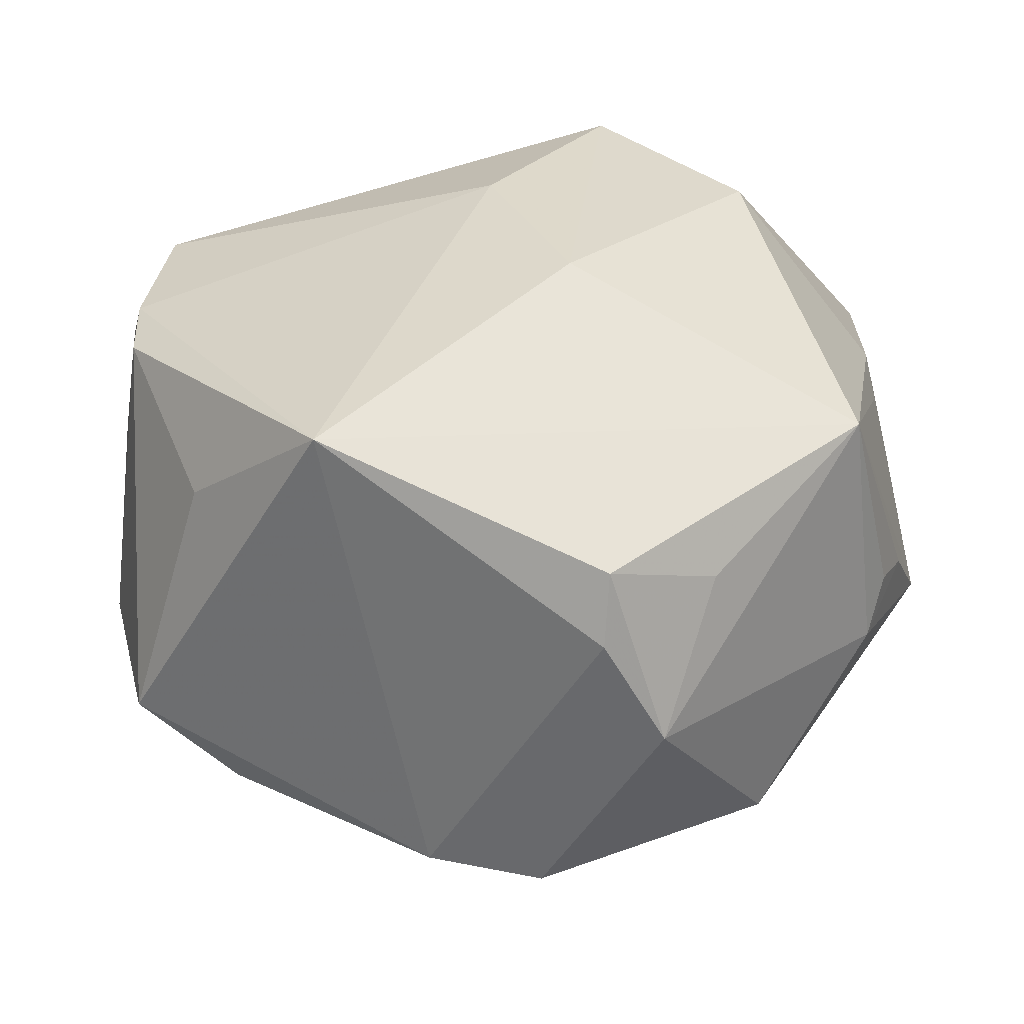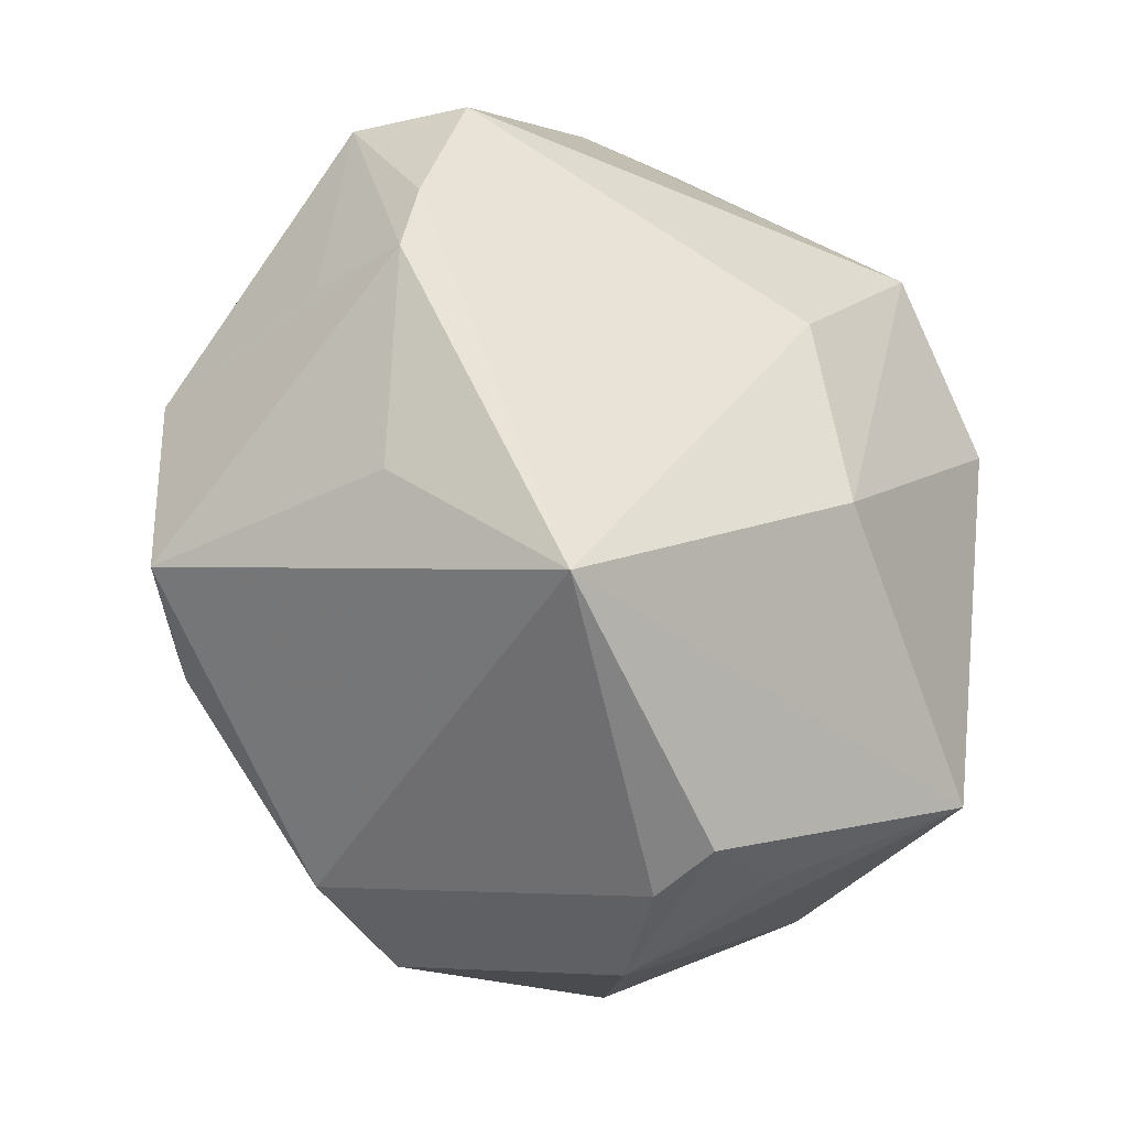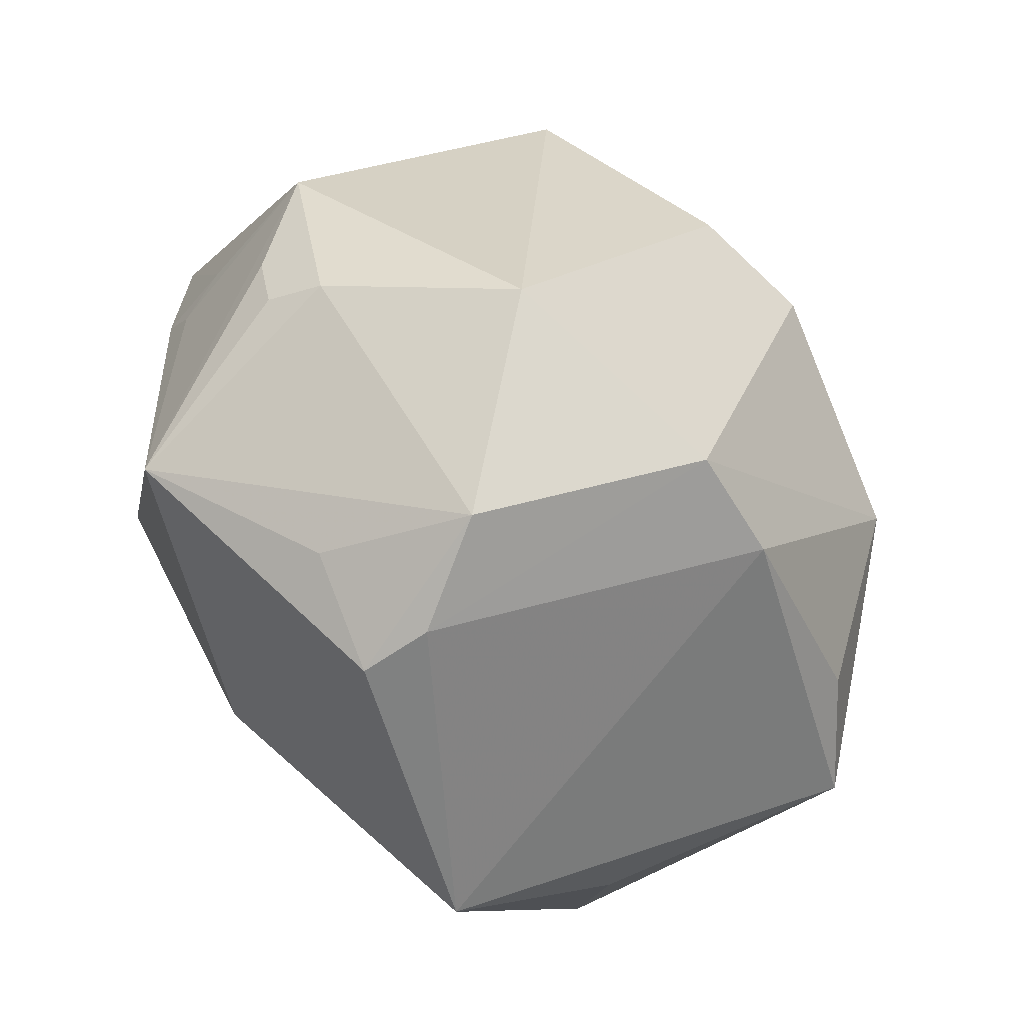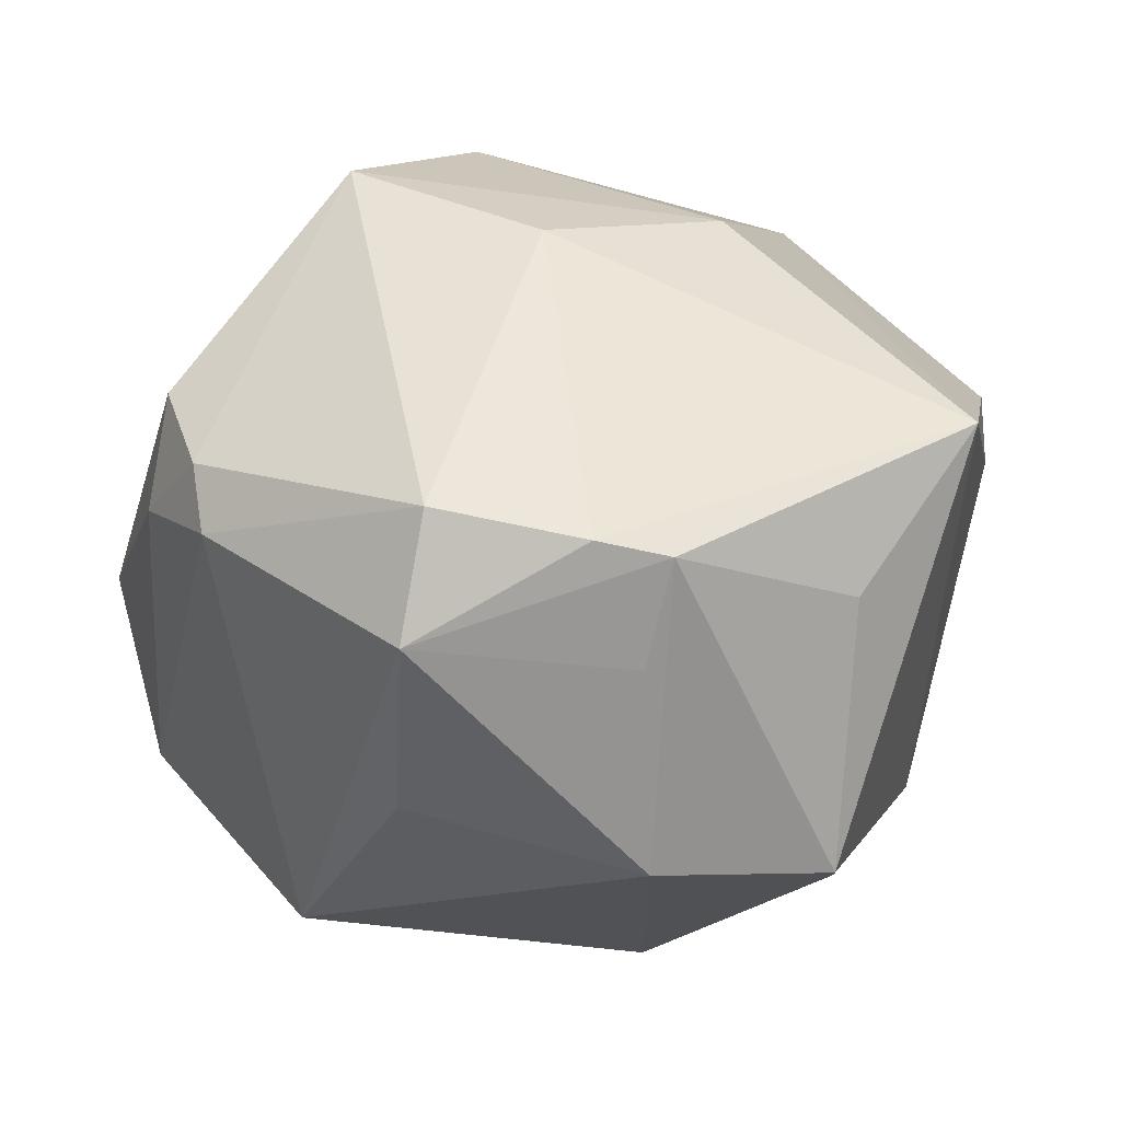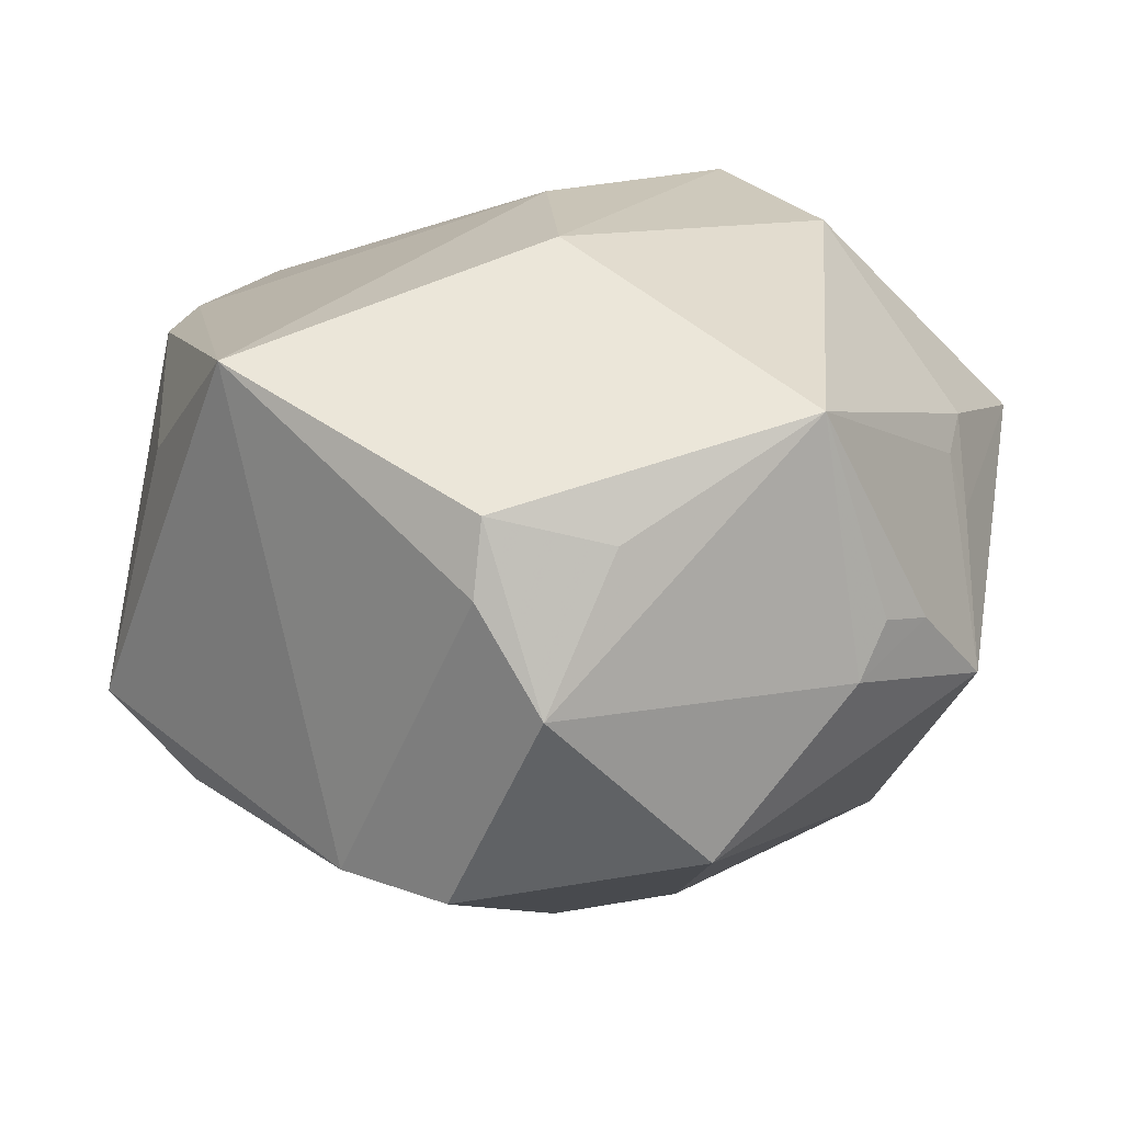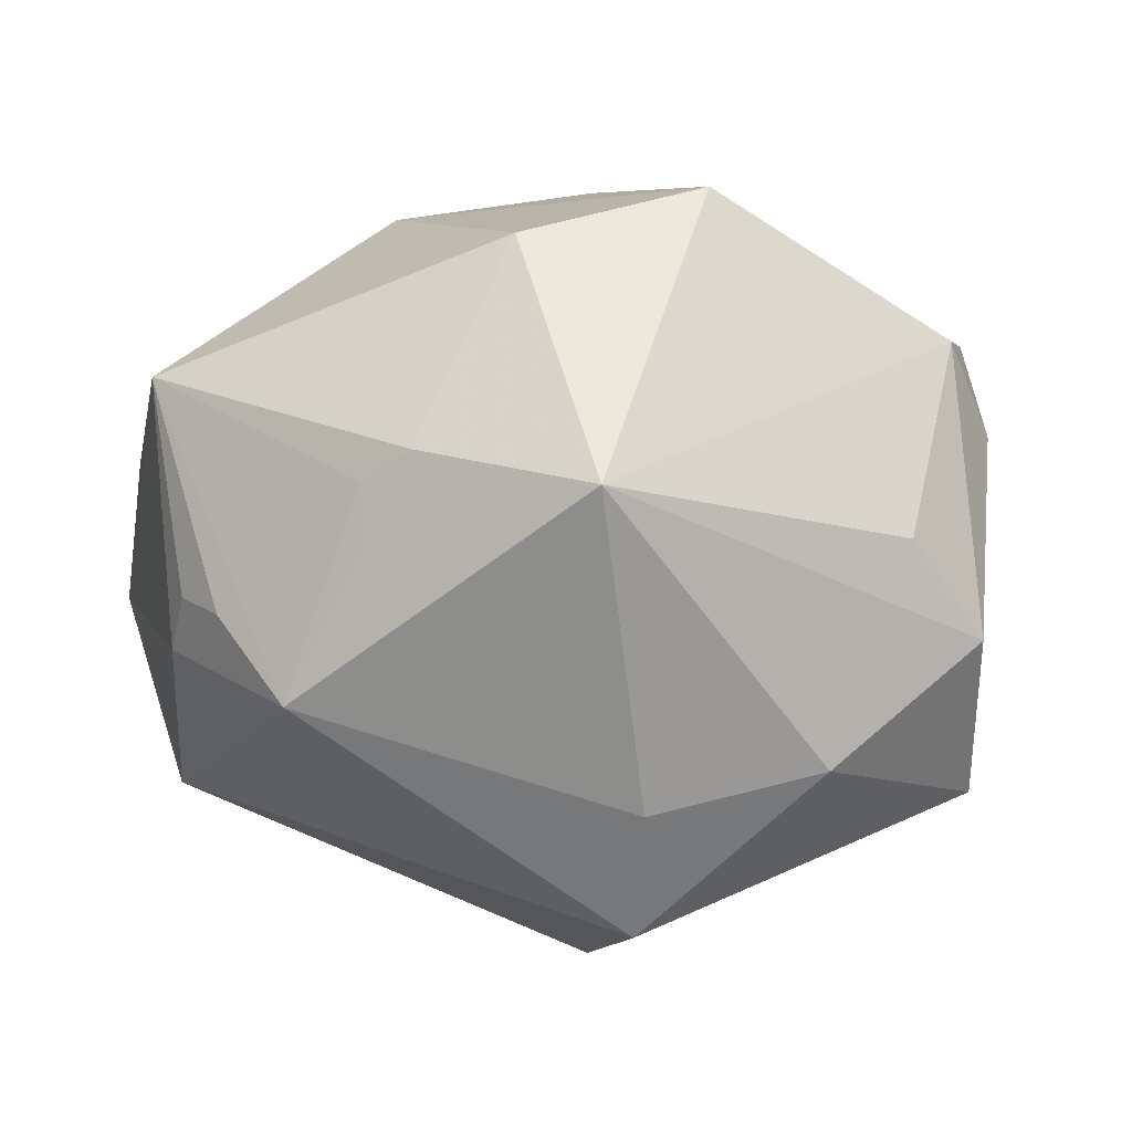
<metadata>
{"format":"obj","ext":"obj","renderer":"f3d","projection":"perspective","resolution":1024,"background":"white","views":[{"elev":24.2,"azim":-4.1,"up":"+Z"},{"elev":-47.7,"azim":-42.0,"up":"+Y"},{"elev":-74.6,"azim":128.9,"up":"+Y"},{"elev":29.6,"azim":-96.0,"up":"+Z"},{"elev":11.9,"azim":16.6,"up":"+Z"},{"elev":9.6,"azim":113.6,"up":"+Z"}]}
</metadata>
<code>
v -0.03348 -0.02575 -0.02241
v -0.001544 0.002593 -0.04395
v 0.01876 -0.04344 0.009782
v -0.02675 -0.006476 -0.03629
v -0.04587 0.01986 0.01612
v -0.04009 0.01687 0.02814
v 0.03913 -0.0273 -0.006014
v 0.02607 -0.03451 -0.02368
v 0.006278 -0.04976 0.00499
v -0.04459 -0.02347 -0.01389
v -0.01851 0.03895 0.02269
v 0.0438 -0.002935 0.0133
v 0.03594 -0.03089 0.02161
v 0.04369 0.002654 0.01677
v 0.04553 -0.001889 0.0071
v 0.01299 -0.04899 -0.006523
v 0.04425 -0.01889 -0.0008478
v 0.03197 0.02101 -0.03274
v -0.002134 0.001814 0.0395
v -0.01189 -0.03858 -0.02663
v 0.01179 0.007361 -0.0418
v 0.04127 -0.02468 -5.917e-05
v -0.0479 -0.00409 -0.01043
v 0.0483 -0.009246 -0.008605
v 0.03673 0.02406 -0.0189
v 0.005319 -0.01827 0.03653
v 0.02429 0.03872 -0.0157
v -0.005815 0.04155 0.02442
v -0.02329 -0.04035 0.02546
v 0.01353 0.04354 0.006284
v -0.02422 0.03838 0.01761
v -0.0418 0.02042 -0.004709
v 0.04577 0.02326 0.01477
v -0.04559 -0.003496 0.01204
v -0.04365 0.001302 0.02553
v 0.00717 0.04929 -0.004806
v -0.03671 -0.02605 0.01362
v -0.01147 0.04421 0.01372
v 0.02789 0.006386 0.0367
v -0.02915 0.0305 -0.02682
v 0.0005704 -0.04136 -0.02822
v 0.0128 0.02116 0.04096
v -0.04403 -0.006408 0.02347
v -0.001708 0.04572 -0.02309
v 0.006861 -0.04882 0.01307
f 42 6 19
f 11 6 42
f 10 43 23
f 2 40 44
f 30 33 36
f 4 40 2
f 10 23 4
f 4 23 40
f 39 33 42
f 29 13 26
f 26 19 29
f 13 39 26
f 42 19 26
f 26 39 42
f 5 6 31
f 6 11 31
f 31 40 5
f 31 44 40
f 35 6 5
f 5 43 35
f 35 19 6
f 29 19 35
f 35 43 29
f 37 10 29
f 29 43 37
f 37 43 10
f 45 13 29
f 29 9 45
f 13 45 3
f 41 4 2
f 5 40 32
f 32 23 5
f 40 23 32
f 34 43 5
f 5 23 34
f 34 23 43
f 28 30 36
f 28 11 42
f 42 33 28
f 33 30 28
f 17 13 22
f 17 24 13
f 14 39 13
f 33 39 14
f 33 24 25
f 18 25 24
f 38 31 11
f 38 28 36
f 11 28 38
f 36 44 38
f 44 31 38
f 4 41 20
f 29 10 20
f 20 9 29
f 20 41 9
f 8 18 24
f 8 41 2
f 13 24 12
f 12 14 13
f 15 24 33
f 33 14 15
f 15 12 24
f 14 12 15
f 25 18 27
f 36 33 27
f 33 25 27
f 27 44 36
f 27 18 44
f 10 4 1
f 1 20 10
f 4 20 1
f 7 8 24
f 7 17 22
f 24 17 7
f 22 13 7
f 21 8 2
f 18 8 21
f 2 44 21
f 44 18 21
f 8 7 16
f 13 3 16
f 16 7 13
f 16 45 9
f 16 3 45
f 9 41 16
f 41 8 16

</code>
